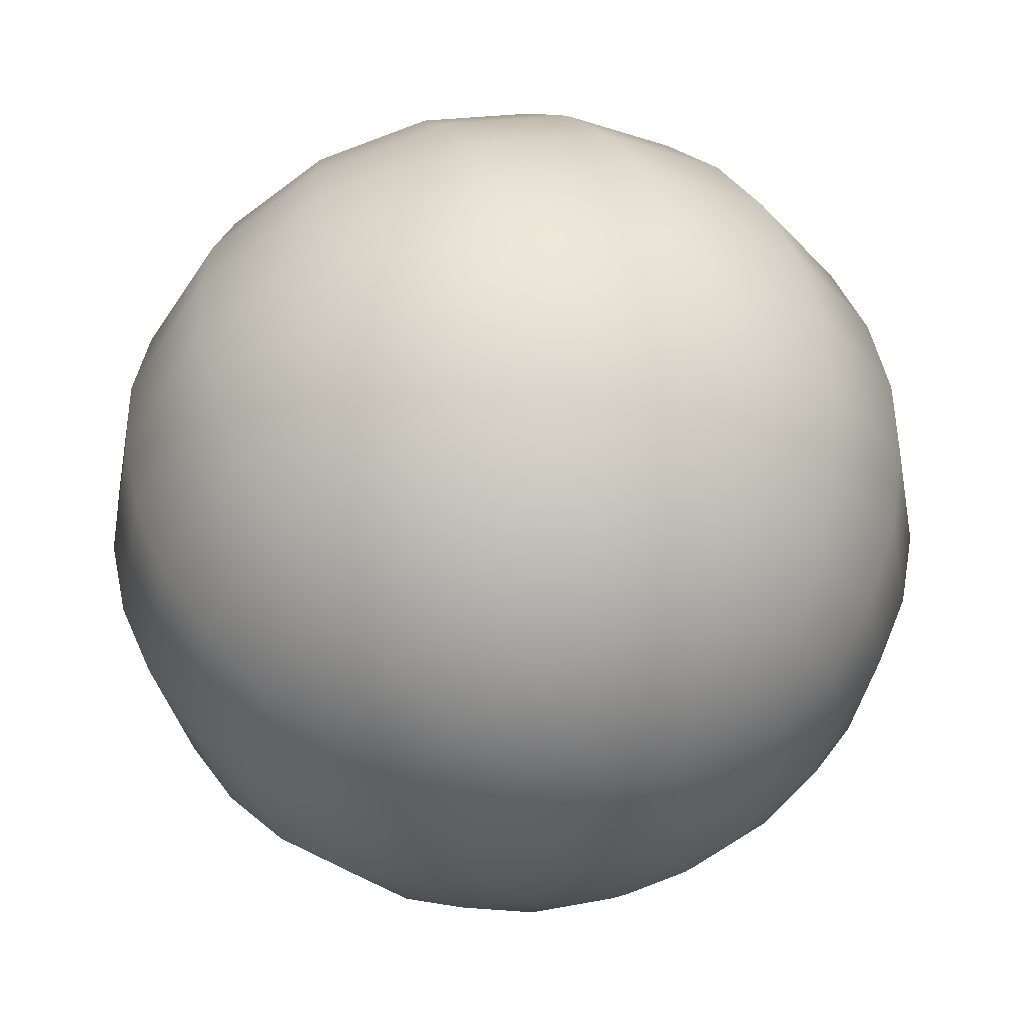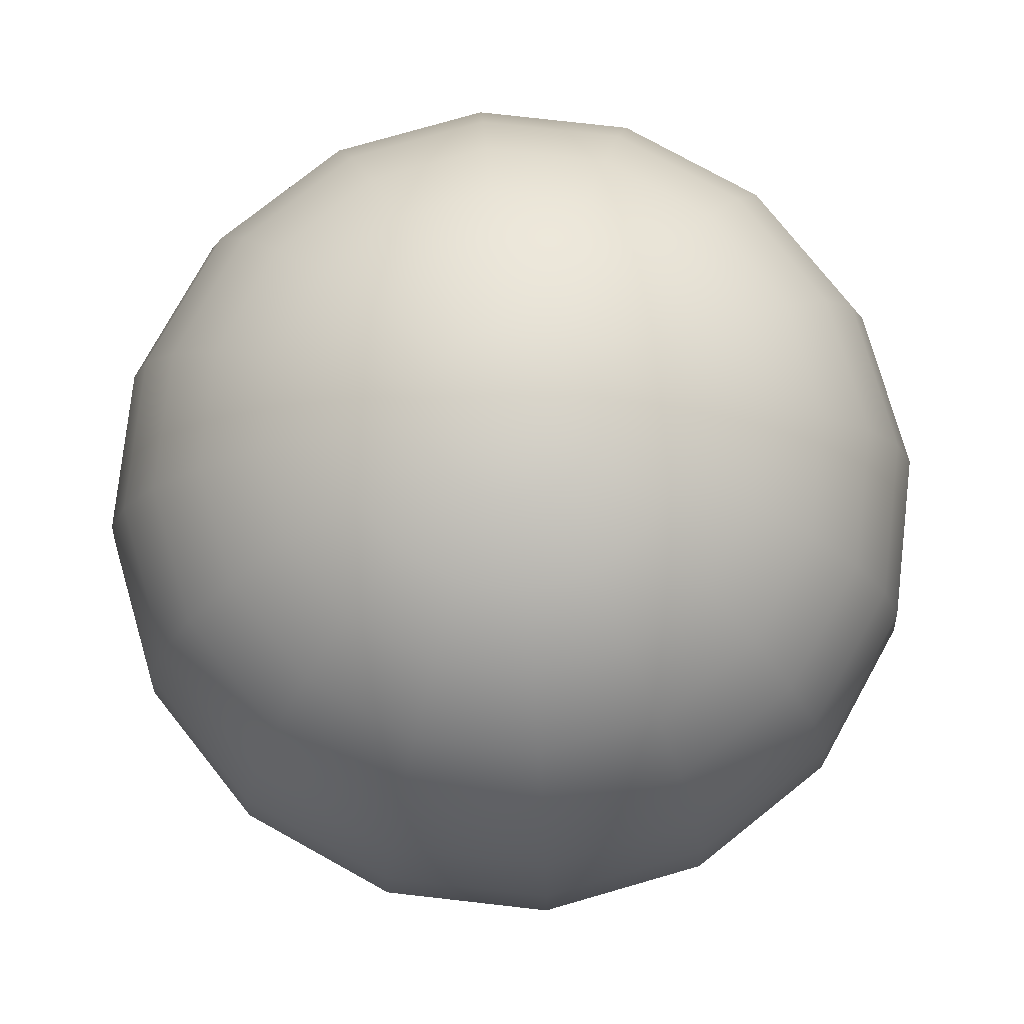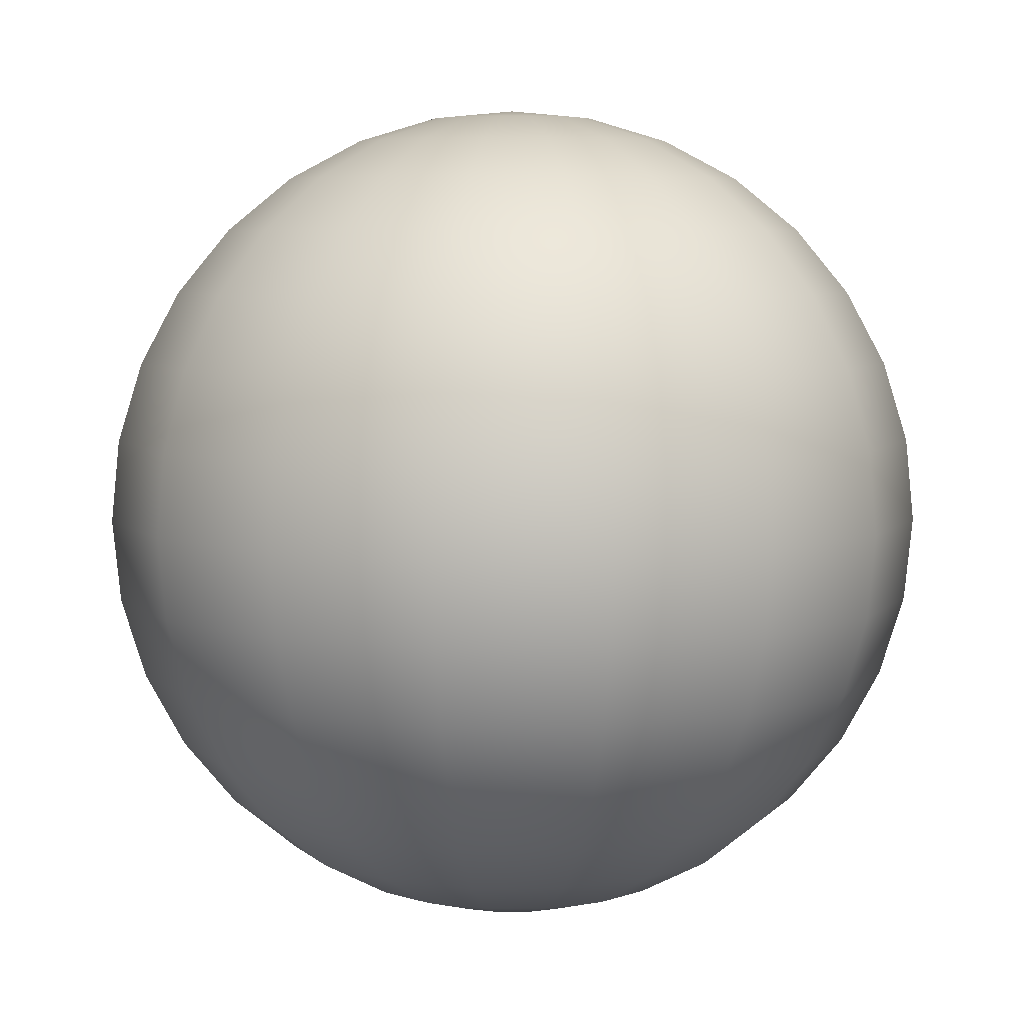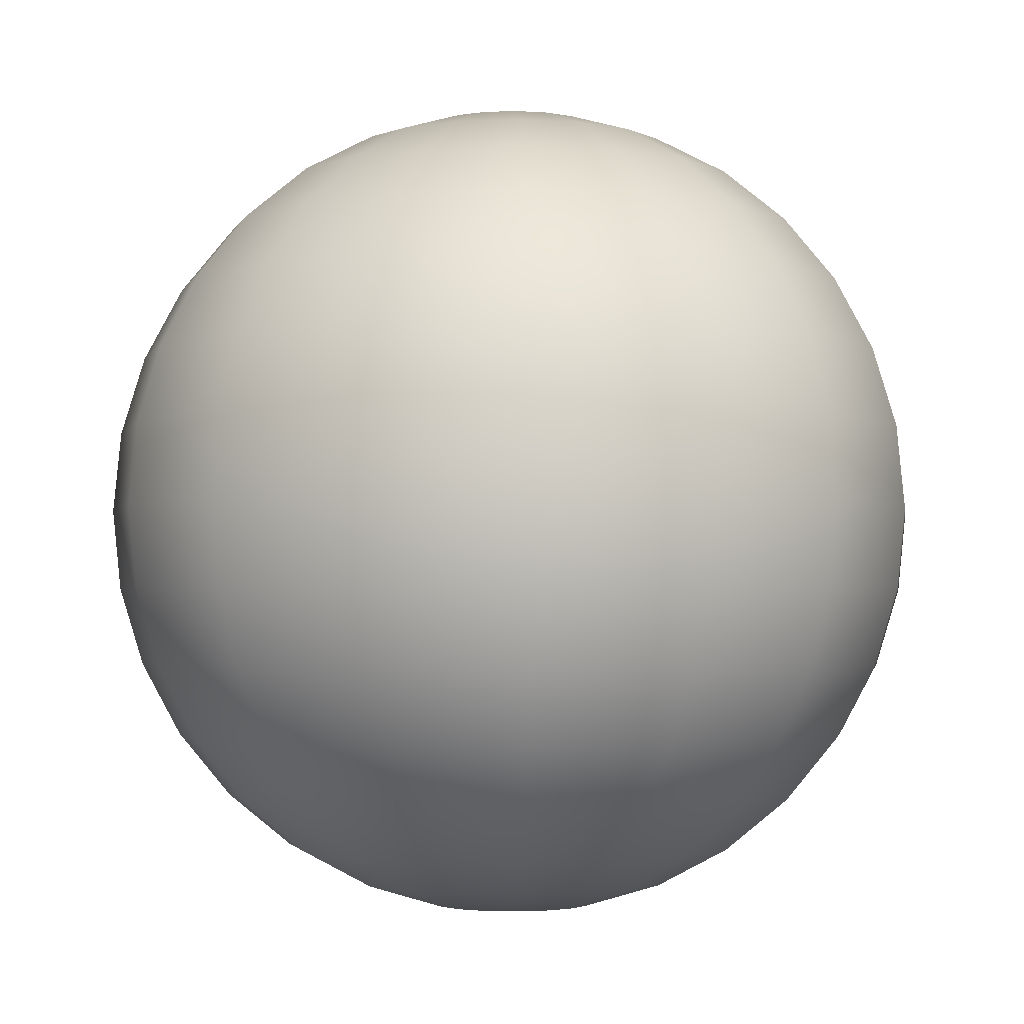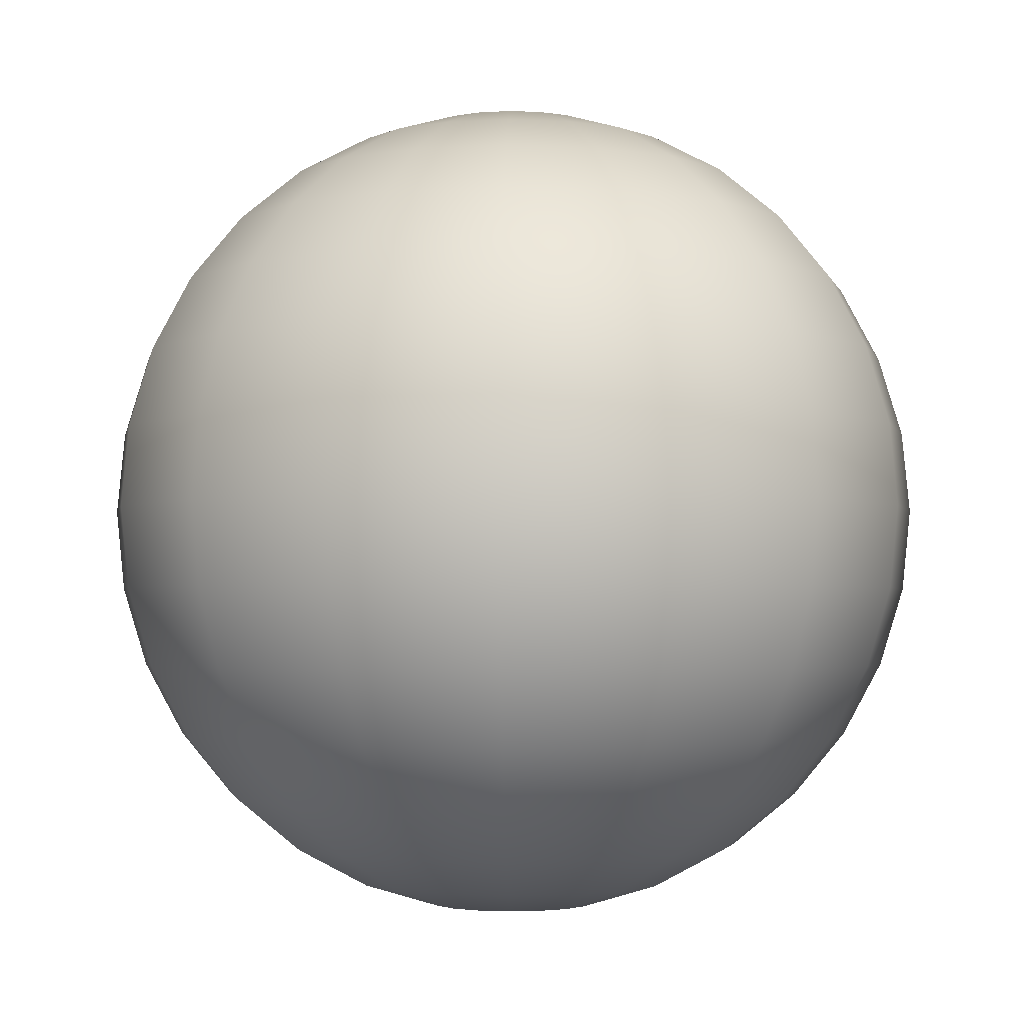
<metadata>
{"format":"obj","ext":"obj","renderer":"f3d","projection":"perspective","resolution":1024,"background":"white","views":[{"elev":51.8,"azim":-17.7,"up":"+Z"},{"elev":77.2,"azim":17.7,"up":"+Y"},{"elev":6.0,"azim":-125.2,"up":"+Y"},{"elev":-2.3,"azim":177.4,"up":"+Y"},{"elev":-2.4,"azim":-88.6,"up":"+Y"}]}
</metadata>
<code>
v 4.487 -22.56 1e-06
v 4.146 -22.56 -1.717
v 8.132 -21.25 -3.368
v 11.81 -19.12 -4.89
v 15.03 -16.26 -6.224
v 17.67 -12.78 -7.318
v 19.63 -8.802 -8.132
v 20.84 -4.487 -8.633
v 21.25 2e-06 -8.802
v 20.84 4.487 -8.633
v 19.63 8.802 -8.132
v 17.67 12.78 -7.318
v 15.03 16.26 -6.224
v 11.81 19.12 -4.89
v 8.132 21.25 -3.368
v 4.146 22.56 -1.717
v 3.173 22.56 -3.173
v 6.224 21.25 -6.224
v 9.035 19.12 -9.035
v 11.5 16.26 -11.5
v 13.52 12.78 -13.52
v 15.03 8.802 -15.03
v 15.95 4.487 -15.95
v 16.26 1e-06 -16.26
v 15.95 -4.487 -15.95
v 15.03 -8.802 -15.03
v 13.52 -12.78 -13.52
v 11.5 -16.26 -11.5
v 9.035 -19.12 -9.035
v 6.224 -21.25 -6.224
v 3.173 -22.56 -3.173
v -5e-06 -23 6e-06
v 1.717 -22.56 -4.146
v 3.368 -21.25 -8.132
v 4.89 -19.12 -11.81
v 6.224 -16.26 -15.03
v 7.318 -12.78 -17.67
v 8.132 -8.802 -19.63
v 8.633 -4.487 -20.84
v 8.802 1e-06 -21.25
v 8.633 4.487 -20.84
v 8.132 8.802 -19.63
v 7.318 12.78 -17.67
v 6.224 16.26 -15.03
v 4.89 19.12 -11.81
v 3.368 21.25 -8.132
v 1.717 22.56 -4.146
v 0 22.56 -4.487
v 0 21.25 -8.802
v -1e-06 19.12 -12.78
v -1e-06 16.26 -16.26
v 0 12.78 -19.12
v -1e-06 8.802 -21.25
v 0 4.487 -22.56
v 0 1e-06 -23
v 0 -4.487 -22.56
v -1e-06 -8.802 -21.25
v 0 -12.78 -19.12
v -1e-06 -16.26 -16.26
v 0 -19.12 -12.78
v 0 -21.25 -8.802
v 0 -22.56 -4.487
v -1.717 -22.56 -4.146
v -3.368 -21.25 -8.132
v -4.89 -19.12 -11.81
v -6.224 -16.26 -15.03
v -7.318 -12.78 -17.67
v -8.132 -8.802 -19.63
v -8.633 -4.487 -20.84
v -8.802 1e-06 -21.25
v -8.633 4.487 -20.84
v -8.132 8.802 -19.63
v -7.318 12.78 -17.67
v -6.224 16.26 -15.03
v -4.89 19.12 -11.81
v -3.368 21.25 -8.132
v -1.717 22.56 -4.146
v -3.173 22.56 -3.173
v -6.224 21.25 -6.224
v -9.035 19.12 -9.035
v -11.5 16.26 -11.5
v -13.52 12.78 -13.52
v -15.03 8.802 -15.03
v -15.95 4.487 -15.95
v -16.26 1e-06 -16.26
v -15.95 -4.487 -15.95
v -15.03 -8.802 -15.03
v -13.52 -12.78 -13.52
v -11.5 -16.26 -11.5
v -9.035 -19.12 -9.035
v -6.224 -21.25 -6.224
v -3.173 -22.56 -3.173
v -4.146 -22.56 -1.717
v -8.132 -21.25 -3.368
v -11.81 -19.12 -4.89
v -15.03 -16.26 -6.224
v -17.67 -12.78 -7.318
v -19.63 -8.802 -8.132
v -20.84 -4.487 -8.633
v -21.25 2e-06 -8.802
v -20.84 4.487 -8.633
v -19.63 8.802 -8.132
v -17.67 12.78 -7.318
v -15.03 16.26 -6.224
v -11.81 19.12 -4.89
v -8.132 21.25 -3.368
v -4.146 22.56 -1.717
v 0 23 -1e-06
v -4.487 22.56 -1e-06
v -8.802 21.25 0
v -12.78 19.12 0
v -16.26 16.26 1e-06
v -19.12 12.78 0
v -21.25 8.802 1e-06
v -22.56 4.487 1e-06
v -23 2e-06 1e-06
v -22.56 -4.487 2e-06
v -21.25 -8.802 2e-06
v -19.12 -12.78 2e-06
v -16.26 -16.26 2e-06
v -12.78 -19.12 2e-06
v -8.802 -21.25 2e-06
v -4.487 -22.56 1e-06
v -4.146 -22.56 1.717
v -8.132 -21.25 3.368
v -11.81 -19.12 4.89
v -15.03 -16.26 6.224
v -17.67 -12.78 7.318
v -19.63 -8.802 8.132
v -20.84 -4.487 8.633
v -21.25 2e-06 8.802
v -20.84 4.487 8.633
v -19.63 8.802 8.132
v -17.67 12.78 7.318
v -15.03 16.26 6.224
v -11.81 19.12 4.89
v -8.132 21.25 3.368
v -4.146 22.56 1.717
v -3.173 22.56 3.173
v -6.224 21.25 6.224
v -9.035 19.12 9.035
v -11.5 16.26 11.5
v -13.52 12.78 13.52
v -15.03 8.802 15.03
v -15.95 4.487 15.95
v -16.26 3e-06 16.26
v -15.95 -4.487 15.95
v -15.03 -8.802 15.03
v -13.52 -12.78 13.52
v -11.5 -16.26 11.5
v -9.035 -19.12 9.035
v -6.224 -21.25 6.224
v -3.173 -22.56 3.173
v -1.717 -22.56 4.146
v -3.368 -21.25 8.132
v -4.89 -19.12 11.81
v -6.224 -16.26 15.03
v -7.318 -12.78 17.67
v -8.132 -8.802 19.63
v -8.633 -4.487 20.84
v -8.802 3e-06 21.25
v -8.633 4.487 20.84
v -8.132 8.802 19.63
v -7.318 12.78 17.67
v -6.224 16.26 15.03
v -4.89 19.12 11.81
v -3.368 21.25 8.132
v -1.717 22.56 4.146
v 0 22.56 4.487
v 1e-06 21.25 8.802
v 1e-06 19.12 12.78
v 2e-06 16.26 16.26
v 2e-06 12.78 19.12
v 3e-06 8.802 21.25
v 2e-06 4.487 22.56
v 1e-06 3e-06 23
v 2e-06 -4.487 22.56
v 2e-06 -8.802 21.25
v 2e-06 -12.78 19.12
v 2e-06 -16.26 16.26
v 2e-06 -19.12 12.78
v 1e-06 -21.25 8.802
v 0 -22.56 4.487
v 1.717 -22.56 4.146
v 3.368 -21.25 8.132
v 4.89 -19.12 11.81
v 6.224 -16.26 15.03
v 7.318 -12.78 17.67
v 8.132 -8.802 19.63
v 8.633 -4.487 20.84
v 8.802 3e-06 21.25
v 8.633 4.487 20.84
v 8.132 8.802 19.63
v 7.318 12.78 17.67
v 6.224 16.26 15.03
v 4.89 19.12 11.81
v 3.368 21.25 8.132
v 1.717 22.56 4.146
v 3.173 22.56 3.173
v 6.224 21.25 6.224
v 9.035 19.12 9.035
v 11.5 16.26 11.5
v 13.52 12.78 13.52
v 15.03 8.802 15.03
v 15.95 4.487 15.95
v 16.26 3e-06 16.26
v 15.95 -4.487 15.95
v 15.03 -8.802 15.03
v 13.52 -12.78 13.52
v 11.5 -16.26 11.5
v 9.035 -19.12 9.035
v 6.224 -21.25 6.224
v 3.173 -22.56 3.173
v 4.146 -22.56 1.717
v 8.132 -21.25 3.368
v 11.81 -19.12 4.89
v 15.03 -16.26 6.224
v 17.67 -12.78 7.318
v 19.63 -8.802 8.132
v 20.84 -4.487 8.633
v 21.25 2e-06 8.802
v 20.84 4.487 8.633
v 19.63 8.802 8.132
v 17.67 12.78 7.318
v 15.03 16.26 6.224
v 11.81 19.12 4.89
v 8.132 21.25 3.368
v 4.146 22.56 1.717
v 4.487 22.56 -1e-06
v 8.802 21.25 -2e-06
v 12.78 19.12 -2e-06
v 16.26 16.26 -3e-06
v 19.12 12.78 -3e-06
v 21.25 8.802 -3e-06
v 22.56 4.487 -2e-06
v 23 2e-06 -1e-06
v 22.56 -4.487 -2e-06
v 21.25 -8.802 -2e-06
v 19.12 -12.78 -2e-06
v 16.26 -16.26 -2e-06
v 12.78 -19.12 -1e-06
v 8.802 -21.25 0
o ungrouped
g ungrouped
f 2 1 32
f 1 2 3
f 1 3 242
f 242 3 4
f 242 4 241
f 241 4 5
f 241 5 240
f 240 5 6
f 240 6 239
f 239 6 7
f 239 7 238
f 238 7 8
f 238 8 237
f 237 8 9
f 237 9 236
f 236 9 10
f 236 10 235
f 235 10 11
f 235 11 234
f 234 11 12
f 234 12 233
f 233 12 13
f 233 13 232
f 232 13 14
f 232 14 231
f 231 14 15
f 231 15 230
f 230 15 16
f 230 16 229
f 229 16 108
f 16 17 108
f 15 18 17
f 15 17 16
f 14 19 18
f 14 18 15
f 13 20 19
f 13 19 14
f 12 21 20
f 12 20 13
f 11 22 21
f 11 21 12
f 10 23 22
f 10 22 11
f 9 24 23
f 9 23 10
f 8 25 24
f 8 24 9
f 7 26 25
f 7 25 8
f 6 27 26
f 6 26 7
f 5 28 27
f 5 27 6
f 4 29 28
f 4 28 5
f 3 30 29
f 3 29 4
f 2 31 30
f 2 30 3
f 32 31 2
f 32 33 31
f 31 33 34
f 31 34 30
f 30 34 35
f 30 35 29
f 29 35 36
f 29 36 28
f 28 36 37
f 28 37 27
f 27 37 38
f 27 38 26
f 26 38 39
f 26 39 25
f 25 39 40
f 25 40 24
f 24 40 41
f 24 41 23
f 23 41 42
f 23 42 22
f 22 42 43
f 22 43 21
f 21 43 44
f 21 44 20
f 20 44 45
f 20 45 19
f 19 45 46
f 19 46 18
f 18 46 47
f 18 47 17
f 17 47 108
f 47 48 108
f 46 49 48
f 46 48 47
f 45 50 49
f 45 49 46
f 44 51 50
f 44 50 45
f 43 52 51
f 43 51 44
f 42 53 52
f 42 52 43
f 41 54 53
f 41 53 42
f 40 55 54
f 40 54 41
f 39 56 55
f 39 55 40
f 38 57 56
f 38 56 39
f 37 58 57
f 37 57 38
f 36 59 58
f 36 58 37
f 35 60 59
f 35 59 36
f 34 61 60
f 34 60 35
f 33 62 61
f 33 61 34
f 32 62 33
f 32 63 62
f 62 63 64
f 62 64 61
f 61 64 65
f 61 65 60
f 60 65 66
f 60 66 59
f 59 66 67
f 59 67 58
f 58 67 68
f 58 68 57
f 57 68 69
f 57 69 56
f 56 69 70
f 56 70 55
f 55 70 71
f 55 71 54
f 54 71 72
f 54 72 53
f 53 72 73
f 53 73 52
f 52 73 74
f 52 74 51
f 51 74 75
f 51 75 50
f 50 75 76
f 50 76 49
f 49 76 77
f 49 77 48
f 48 77 108
f 77 78 108
f 76 79 78
f 76 78 77
f 75 80 79
f 75 79 76
f 74 81 80
f 74 80 75
f 73 82 81
f 73 81 74
f 72 83 82
f 72 82 73
f 71 84 83
f 71 83 72
f 70 85 84
f 70 84 71
f 69 86 85
f 69 85 70
f 68 87 86
f 68 86 69
f 67 88 87
f 67 87 68
f 66 89 88
f 66 88 67
f 65 90 89
f 65 89 66
f 64 91 90
f 64 90 65
f 63 92 91
f 63 91 64
f 32 92 63
f 32 93 92
f 92 93 94
f 92 94 91
f 91 94 95
f 91 95 90
f 90 95 96
f 90 96 89
f 89 96 97
f 89 97 88
f 88 97 98
f 88 98 87
f 87 98 99
f 87 99 86
f 86 99 100
f 86 100 85
f 85 100 101
f 85 101 84
f 84 101 102
f 84 102 83
f 83 102 103
f 83 103 82
f 82 103 104
f 82 104 81
f 81 104 105
f 81 105 80
f 80 105 106
f 80 106 79
f 79 106 107
f 79 107 78
f 78 107 108
f 107 109 108
f 106 110 109
f 106 109 107
f 105 111 110
f 105 110 106
f 104 112 111
f 104 111 105
f 103 113 112
f 103 112 104
f 102 114 113
f 102 113 103
f 101 115 114
f 101 114 102
f 100 116 115
f 100 115 101
f 99 117 116
f 99 116 100
f 98 118 117
f 98 117 99
f 97 119 118
f 97 118 98
f 96 120 119
f 96 119 97
f 95 121 120
f 95 120 96
f 94 122 121
f 94 121 95
f 93 123 122
f 93 122 94
f 32 123 93
f 32 124 123
f 123 124 125
f 123 125 122
f 122 125 126
f 122 126 121
f 121 126 127
f 121 127 120
f 120 127 128
f 120 128 119
f 119 128 129
f 119 129 118
f 118 129 130
f 118 130 117
f 117 130 131
f 117 131 116
f 116 131 132
f 116 132 115
f 115 132 133
f 115 133 114
f 114 133 134
f 114 134 113
f 113 134 135
f 113 135 112
f 112 135 136
f 112 136 111
f 111 136 137
f 111 137 110
f 110 137 138
f 110 138 109
f 109 138 108
f 138 139 108
f 137 140 139
f 137 139 138
f 136 141 140
f 136 140 137
f 135 142 141
f 135 141 136
f 134 143 142
f 134 142 135
f 133 144 143
f 133 143 134
f 132 145 144
f 132 144 133
f 131 146 145
f 131 145 132
f 130 147 146
f 130 146 131
f 129 148 147
f 129 147 130
f 128 149 148
f 128 148 129
f 127 150 149
f 127 149 128
f 126 151 150
f 126 150 127
f 125 152 151
f 125 151 126
f 124 153 152
f 124 152 125
f 32 153 124
f 32 154 153
f 153 154 155
f 153 155 152
f 152 155 156
f 152 156 151
f 151 156 157
f 151 157 150
f 150 157 158
f 150 158 149
f 149 158 159
f 149 159 148
f 148 159 160
f 148 160 147
f 147 160 161
f 147 161 146
f 146 161 162
f 146 162 145
f 145 162 163
f 145 163 144
f 144 163 164
f 144 164 143
f 143 164 165
f 143 165 142
f 142 165 166
f 142 166 141
f 141 166 167
f 141 167 140
f 140 167 168
f 140 168 139
f 139 168 108
f 168 169 108
f 167 170 169
f 167 169 168
f 166 171 170
f 166 170 167
f 165 172 171
f 165 171 166
f 164 173 172
f 164 172 165
f 163 174 173
f 163 173 164
f 162 175 174
f 162 174 163
f 161 176 175
f 161 175 162
f 160 177 176
f 160 176 161
f 159 178 177
f 159 177 160
f 158 179 178
f 158 178 159
f 157 180 179
f 157 179 158
f 156 181 180
f 156 180 157
f 155 182 181
f 155 181 156
f 154 183 182
f 154 182 155
f 32 183 154
f 32 184 183
f 183 184 185
f 183 185 182
f 182 185 186
f 182 186 181
f 181 186 187
f 181 187 180
f 180 187 188
f 180 188 179
f 179 188 189
f 179 189 178
f 178 189 190
f 178 190 177
f 177 190 191
f 177 191 176
f 176 191 192
f 176 192 175
f 175 192 193
f 175 193 174
f 174 193 194
f 174 194 173
f 173 194 195
f 173 195 172
f 172 195 196
f 172 196 171
f 171 196 197
f 171 197 170
f 170 197 198
f 170 198 169
f 169 198 108
f 198 199 108
f 197 200 199
f 197 199 198
f 196 201 200
f 196 200 197
f 195 202 201
f 195 201 196
f 194 203 202
f 194 202 195
f 193 204 203
f 193 203 194
f 192 205 204
f 192 204 193
f 191 206 205
f 191 205 192
f 190 207 206
f 190 206 191
f 189 208 207
f 189 207 190
f 188 209 208
f 188 208 189
f 187 210 209
f 187 209 188
f 186 211 210
f 186 210 187
f 185 212 211
f 185 211 186
f 184 213 212
f 184 212 185
f 32 213 184
f 32 214 213
f 213 214 215
f 213 215 212
f 212 215 216
f 212 216 211
f 211 216 217
f 211 217 210
f 210 217 218
f 210 218 209
f 209 218 219
f 209 219 208
f 208 219 220
f 208 220 207
f 207 220 221
f 207 221 206
f 206 221 222
f 206 222 205
f 205 222 223
f 205 223 204
f 204 223 224
f 204 224 203
f 203 224 225
f 203 225 202
f 202 225 226
f 202 226 201
f 201 226 227
f 201 227 200
f 200 227 228
f 200 228 199
f 199 228 108
f 228 229 108
f 227 230 229
f 227 229 228
f 226 231 230
f 226 230 227
f 225 232 231
f 225 231 226
f 224 233 232
f 224 232 225
f 223 234 233
f 223 233 224
f 222 235 234
f 222 234 223
f 221 236 235
f 221 235 222
f 220 237 236
f 220 236 221
f 219 238 237
f 219 237 220
f 218 239 238
f 218 238 219
f 217 240 239
f 217 239 218
f 216 241 240
f 216 240 217
f 215 242 241
f 215 241 216
f 214 1 242
f 214 242 215
f 32 1 214

</code>
